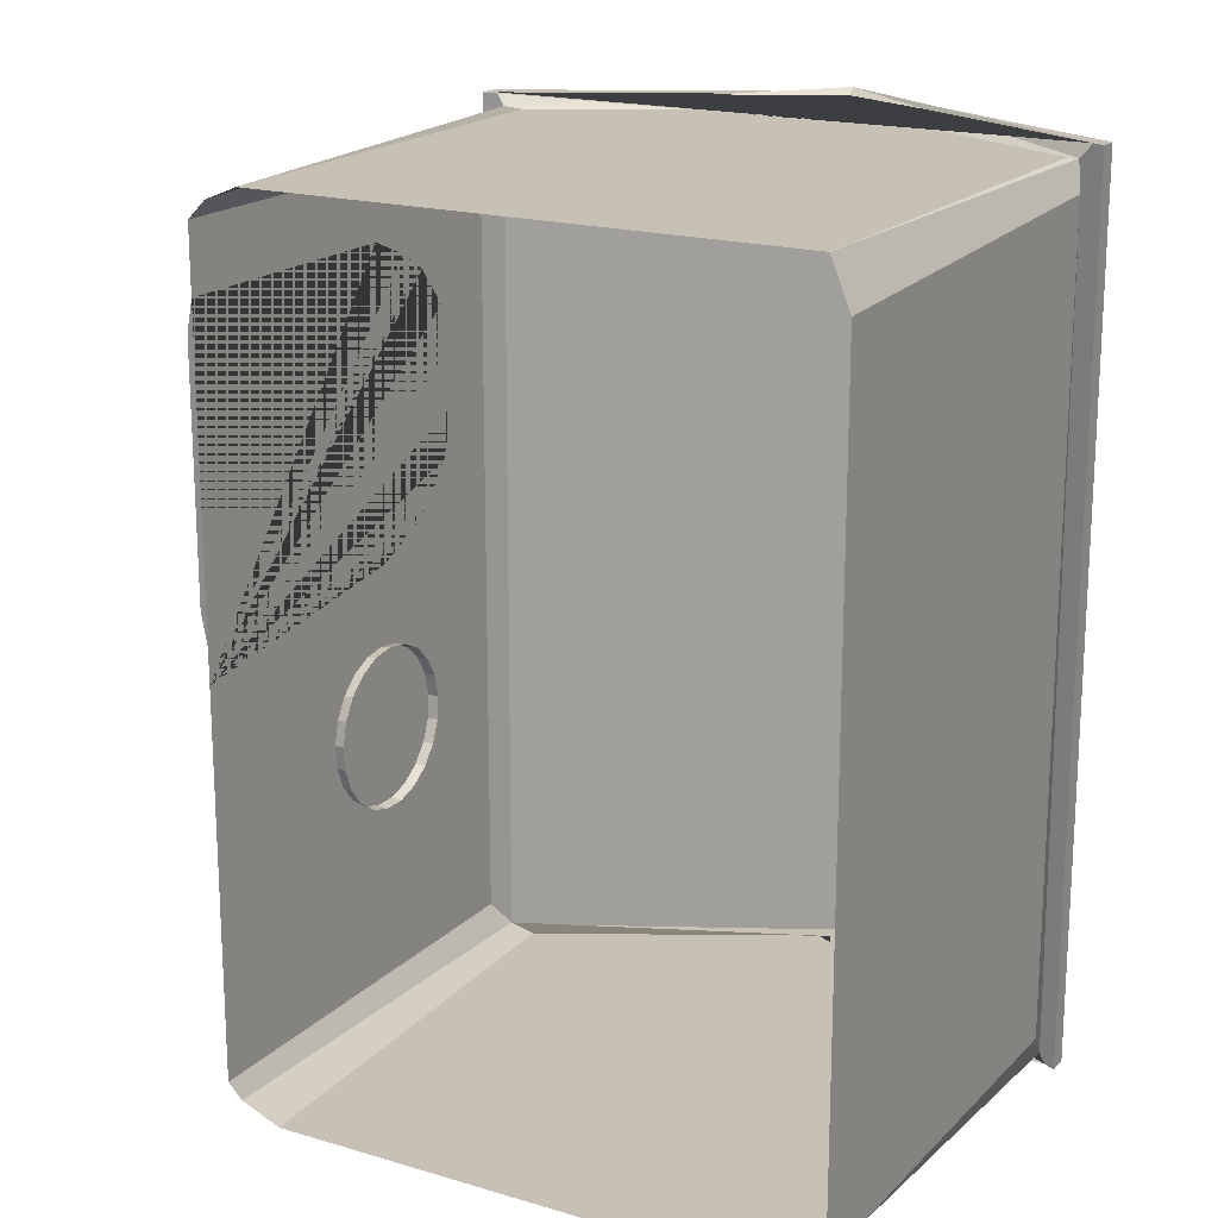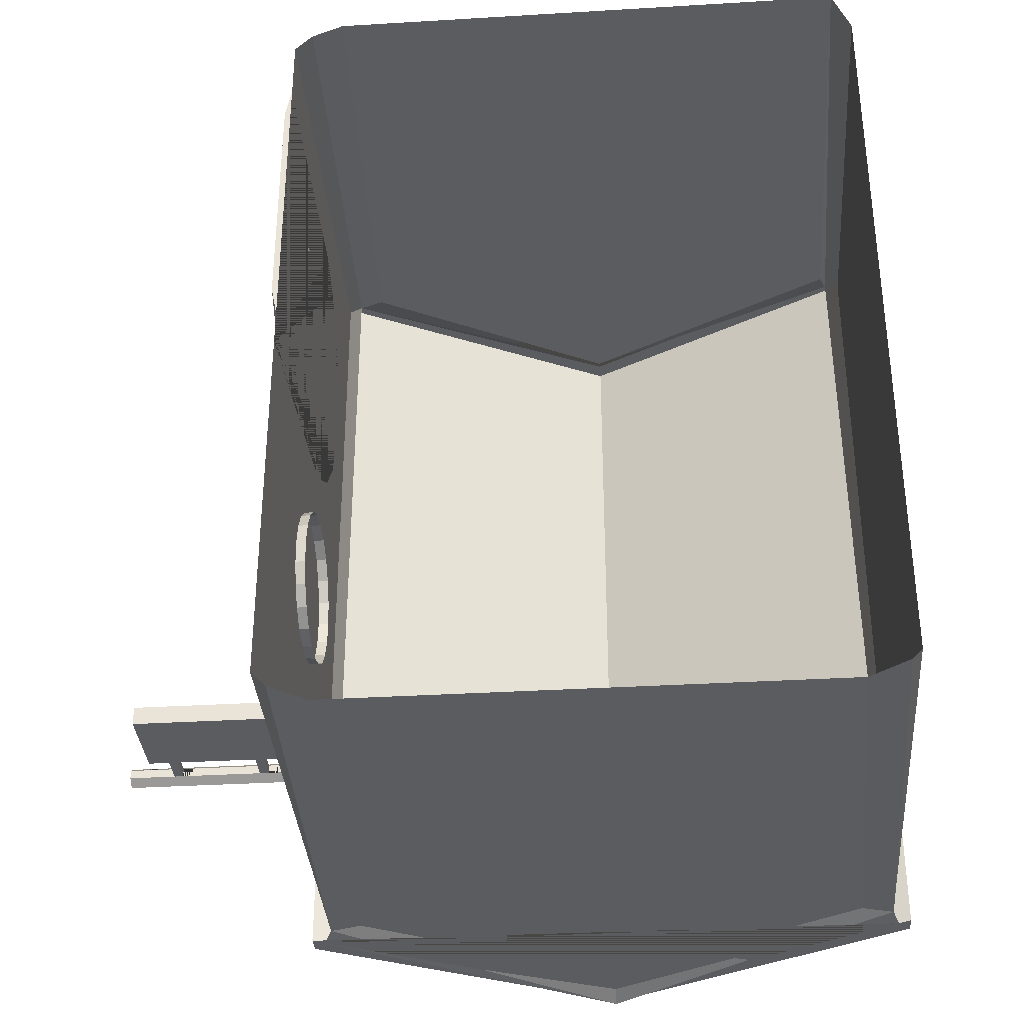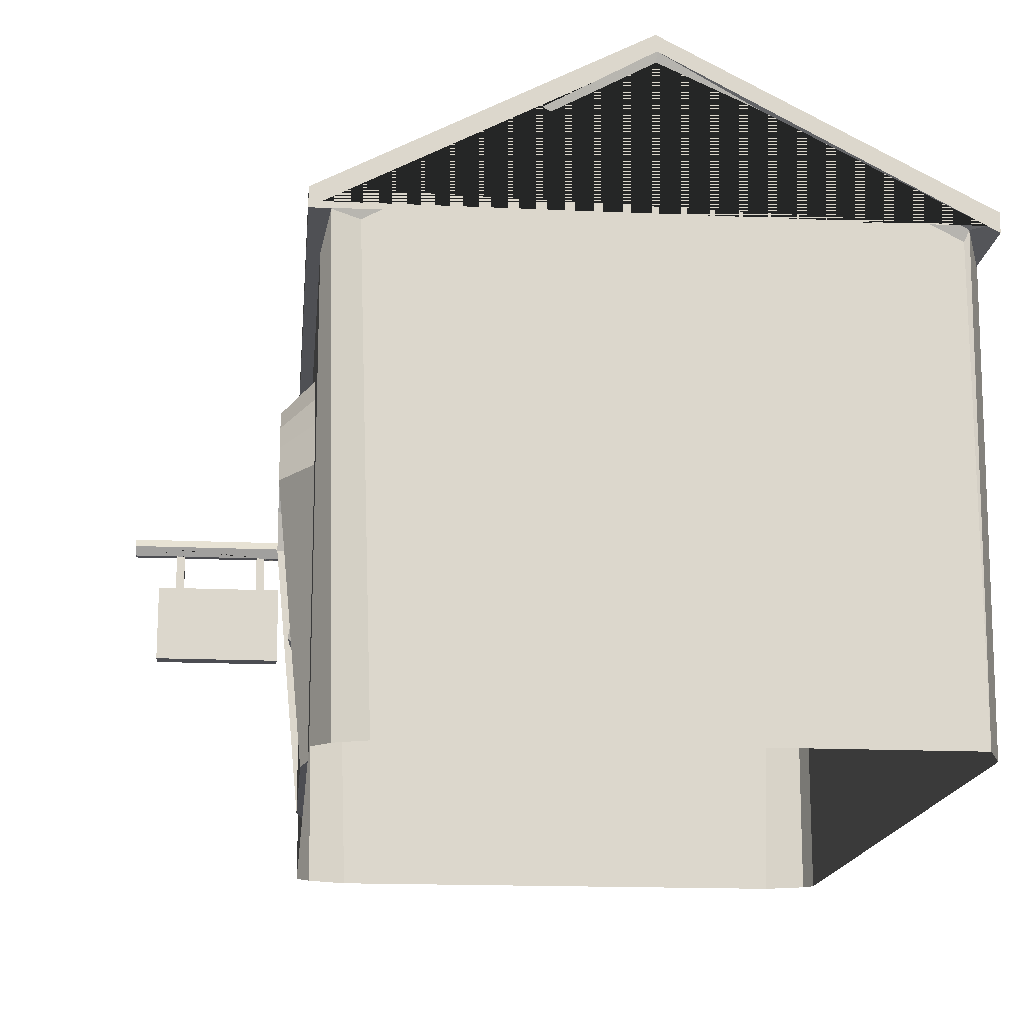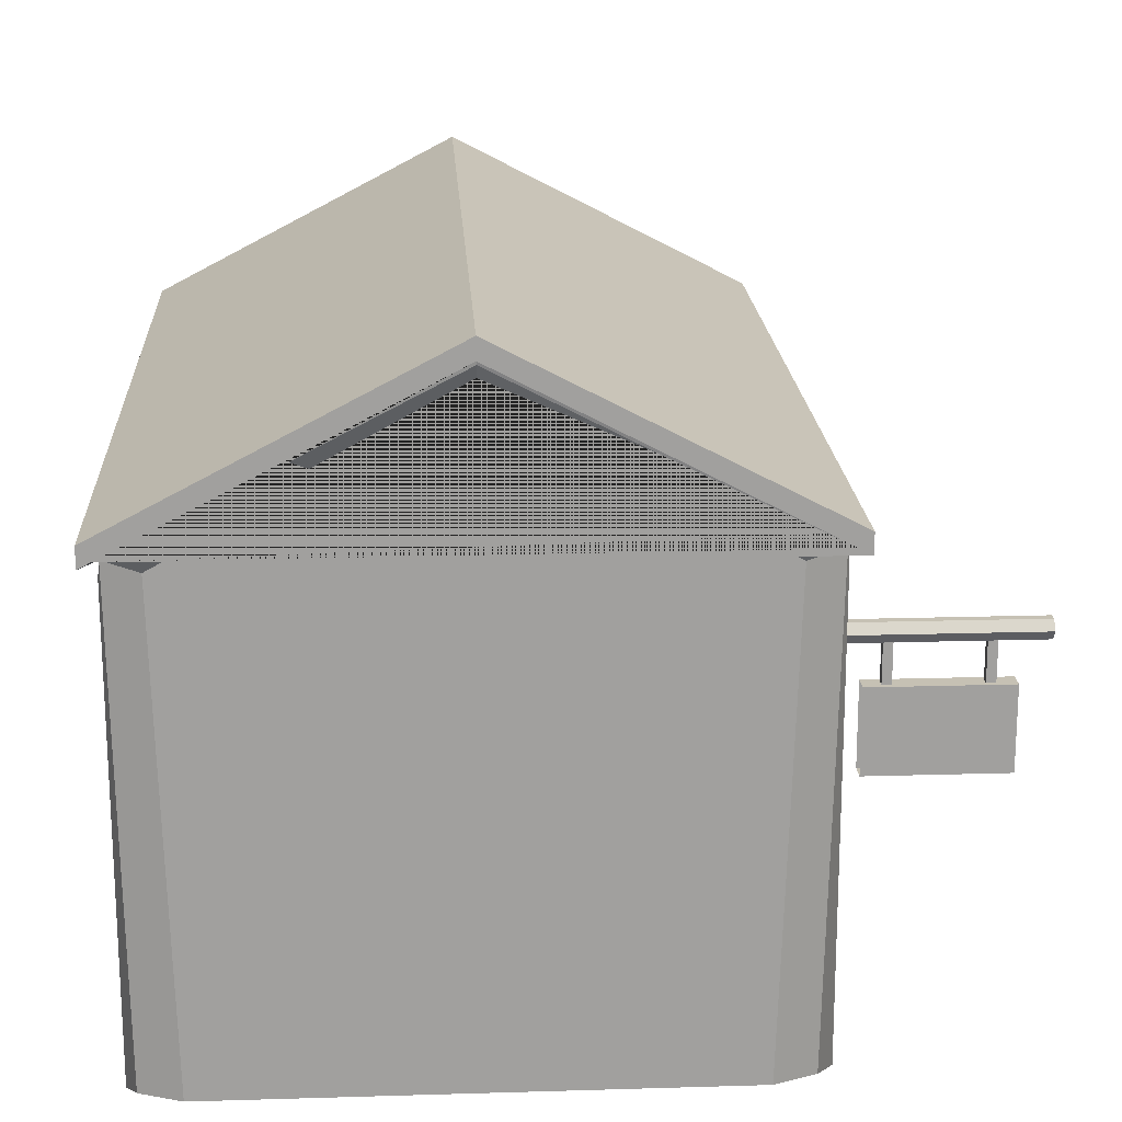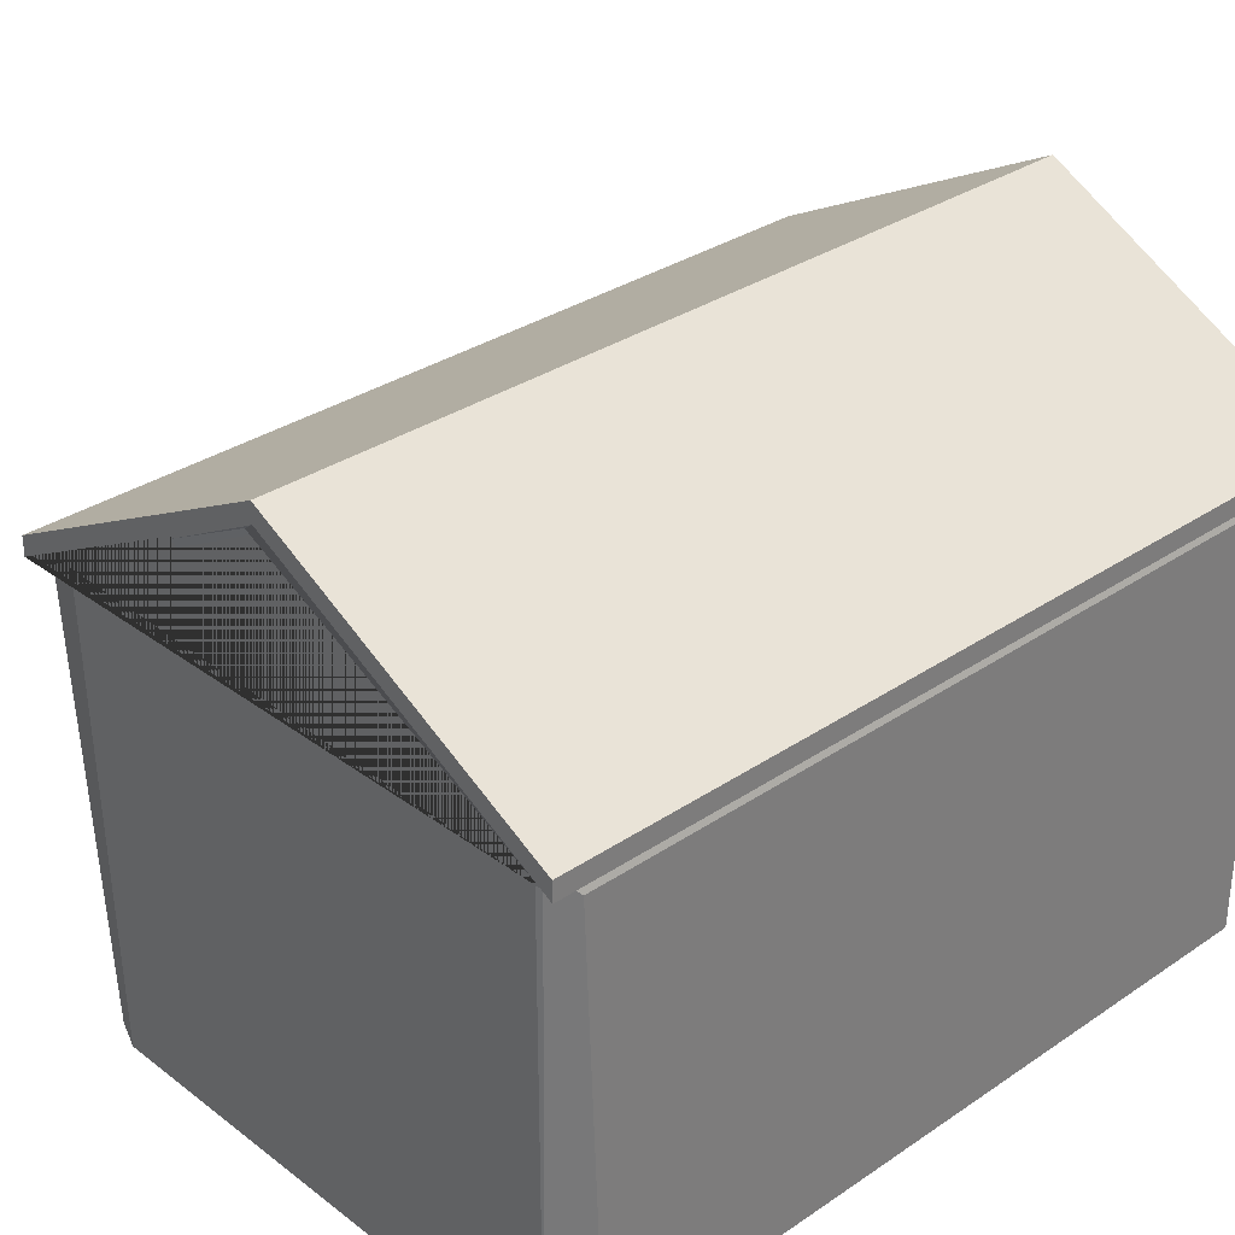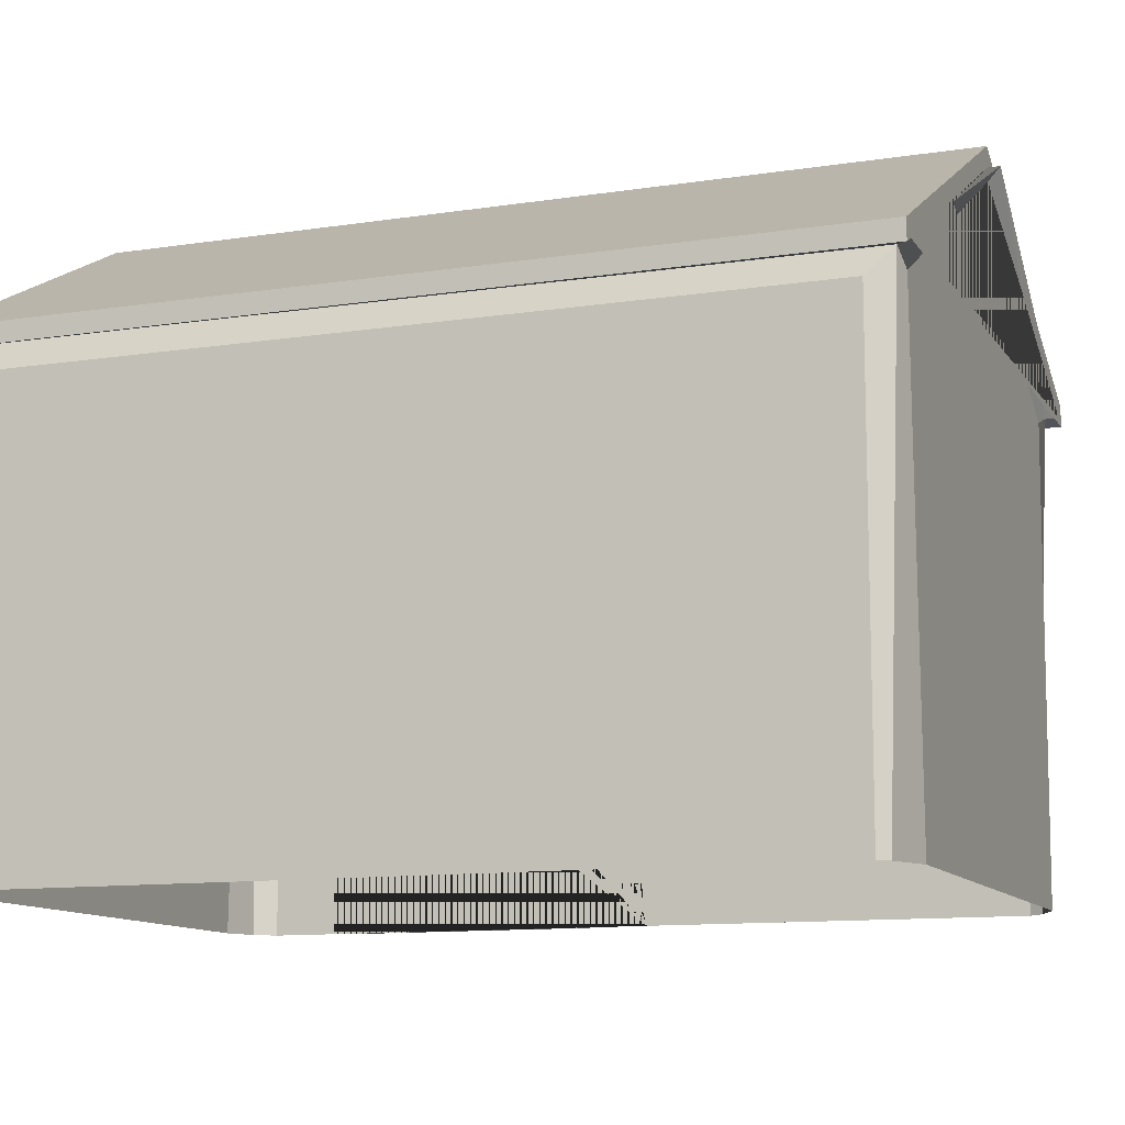
<metadata>
{"format":"obj","ext":"obj","renderer":"f3d","projection":"perspective","resolution":1024,"background":"white","views":[{"elev":18.5,"azim":29.8,"up":"+Z"},{"elev":-34.9,"azim":4.6,"up":"+Z"},{"elev":-16.3,"azim":-5.4,"up":"+Y"},{"elev":18.5,"azim":176.7,"up":"+Y"},{"elev":32.1,"azim":46.6,"up":"+Y"},{"elev":-11.4,"azim":110.7,"up":"+Y"}]}
</metadata>
<code>
o Cube
v 1.5 5.3 -4.155
v 4 4 -4.155
v -1 4 -4.155
v 1.5 5.467 -4.155
v 1.5 5.3 3.142
v -1 4 3.142
v 4 4 3.142
v 1.5 5.467 3.142
v -1.1 4.113 -4.155
v -1.1 3.946 -4.155
v -1.1 3.946 3.142
v -1.1 4.113 3.142
v 4.1 4.113 3.142
v 4.1 3.946 -4.155
v 4.1 4.113 -4.155
v 4.1 3.946 3.142
v -1 3 -2.91
v -2.6 3 -2.91
v -1 2.922 -2.964
v -2.6 2.922 -2.964
v -1 2.922 -3.036
v -2.6 2.922 -3.036
v -1 3 -3.09
v -2.6 3 -3.09
v -1 3.078 -3.036
v -2.6 3.078 -3.036
v -1 3.078 -2.964
v -2.6 3.078 -2.964
v -1.6 2.922 -2.964
v -1.6 2.922 -3.036
v -2.135 2.922 -2.964
v -2.135 2.922 -3.036
v -2.05 2.922 -2.964
v -2.05 2.922 -3.036
v -1.3 2.922 -2.964
v -1.3 2.922 -3.036
v -1.385 2.922 -2.964
v -1.385 2.922 -3.036
v -1.46 2.922 -2.964
v -1.46 2.922 -3.036
v -2.21 2.922 -2.964
v -2.21 2.922 -3.036
v -2.21 2.6 -2.964
v -2.135 2.6 -2.964
v -2.21 2.6 -3.036
v -2.135 2.6 -3.036
v -1.46 2.6 -2.964
v -1.385 2.6 -2.964
v -1.46 2.6 -3.036
v -1.385 2.6 -3.036
v -1.245 1.92 -3.078
v -1.245 2.602 -3.078
v -1.245 1.92 -2.922
v -1.245 2.602 -2.922
v -2.365 1.92 -3.078
v -2.365 2.602 -3.078
v -2.365 1.92 -2.922
v -2.365 2.602 -2.922
v -1.126 0.9789 1.805
v -1.166 1.018 1.781
v -1.135 1.06 1.749
v -1.076 1.046 1.754
v -1.07 0.9965 1.789
v -1.071 1.262 1.905
v -1.119 1.262 1.867
v -1.1 1.24 1.813
v -1.041 1.227 1.817
v -1.023 1.24 1.874
v -1.013 1.437 1.662
v -1.068 1.413 1.658
v -1.063 1.352 1.658
v -1.003 1.339 1.663
v -1.032 1.263 1.413
v -1.085 1.262 1.443
v -1.075 1.241 1.499
v -1.015 1.228 1.504
v -0.9888 1.241 1.45
v -1.102 0.9794 1.501
v -1.145 1.018 1.519
v -1.12 1.06 1.555
v -1.06 1.047 1.56
v -1.049 0.997 1.527
v -1.051 2.2 -0.05
v -1.051 0 -0.05
v -1.051 2.9 0.4562
v -1.051 2.7 0.2031
v -1.051 2.2 1.975
v -1.051 0 1.975
v -1.051 3 0.7866
v -1.051 2.5 1.848
v -1.051 2.7 1.722
v -1.051 2.5 0.07656
v -1.051 2.9 1.469
v -1.051 3 1.138
v -1 3.738 2.781
v -1 0 2.781
v -1 3.738 -3.794
v -1 0 -3.794
v -1.051 0 -0.05
v -1 0 -0.3118
v -1 0 0.2118
v -1 0 2.237
v -1.051 0 1.975
v -1 0 1.713
v -1.262 2.2 -0.05
v -1 2.253 -0.3118
v -1 2.253 2.237
v -1.262 2.2 1.975
v -1.262 2.9 0.4562
v -1 3.136 0.3329
v -1.262 2.9 1.469
v -1 3.136 1.592
v -1 2.878 0.005795
v -1.262 2.7 0.2031
v -1 2.878 1.919
v -1.262 2.7 1.722
v -1 3.262 1.177
v -1.262 3 1.138
v -1.262 3 0.7866
v -1 3.262 0.7479
v -1.262 2.5 0.07656
v -1 2.622 -0.1562
v -1.262 2.5 1.848
v -1 2.622 2.081
v 3.843 3.905 3.042
v 3.843 0 3.042
v 1.502 5.122 3.042
v 1.5 5.3 3.2
v -0.7088 3.909 3.042
v -0.9289 3.986 3.039
v -0.5809 0 3.042
v -0.8494 0 2.931
v 4 3.779 -3.834
v 4 0 -3.834
v 4 3.779 2.812
v 3.894 4.01 3.025
v 4 0 2.664
v 3.843 0 3.042
v 1.5 5.076 -4.055
v 1.5 5.3 -4.252
v -0.6683 3.886 -4.055
v -0.944 3.982 -4.052
v -0.8775 0 -3.916
v -0.5412 0 -4.055
v 3.689 3.885 -4.055
v 3.962 3.979 -4.055
v 3.582 0 -4.055
v 3.918 0 -3.916
v -1 3.738 -0.6737
v -1 0 -0.6099
v -1 3.738 -2.648
v -1 0 -2.65
v -0.9148 2.179 -0.9596
v -1.085 2.179 -0.985
v -0.9148 1.981 -0.9894
v -1.085 1.988 -1.014
v -0.9148 1.801 -1.076
v -1.085 1.815 -1.097
v -0.9148 1.654 -1.212
v -1.085 1.674 -1.228
v -0.9148 1.554 -1.386
v -1.085 1.578 -1.395
v -0.9148 1.509 -1.581
v -1.085 1.535 -1.582
v -0.9148 1.524 -1.78
v -1.085 1.549 -1.774
v -0.9148 1.598 -1.966
v -1.085 1.62 -1.954
v -0.9148 1.722 -2.123
v -1.085 1.74 -2.104
v -0.9148 1.888 -2.235
v -1.085 1.899 -2.212
v -0.9148 2.079 -2.294
v -1.085 2.082 -2.269
v -0.9148 2.279 -2.294
v -1.085 2.275 -2.269
v -0.9148 2.47 -2.235
v -1.085 2.459 -2.212
v -0.9148 2.635 -2.123
v -1.085 2.618 -2.104
v -0.9148 2.76 -1.966
v -1.085 2.738 -1.954
v -0.9148 2.833 -1.78
v -1.085 2.808 -1.774
v -0.9148 2.848 -1.581
v -1.085 2.823 -1.582
v -0.9148 2.803 -1.386
v -1.085 2.78 -1.395
v -0.9148 2.703 -1.212
v -1.085 2.684 -1.228
v -0.9148 2.557 -1.076
v -1.085 2.542 -1.097
v -0.9148 2.377 -0.9894
v -1.085 2.369 -1.014
f 116 111 93 91
f 139 145 147 144 141
f 127 129 131 126 125
f 125 126 138 136
f 130 128 5 6
f 105 99 84 83
f 10 11 12 9
f 136 128 127 125
f 7 16 13 8 12 11 6 5
f 14 15 13 16
f 140 142 3 1
f 2 1 3 10 9 4 15 14
f 9 12 8 4
f 8 13 15 4
f 20 18 28 26 24 22
f 31 41 43 44
f 35 29 31 32 30 36 40 39
f 32 31 44 46
f 42 32 46 45
f 39 40 49 47
f 41 42 45 43
f 26 28 27 25
f 24 26 25 23
f 34 22 24 23 21 38 40 36 30 32 42
f 33 20 22 34 42 41
f 19 37 38 21
f 28 18 17 27
f 37 39 47 48
f 38 37 48 50
f 40 38 50 49
f 18 20 33 41 31 29 35 39 37 19 17
f 53 54 58 57
f 57 58 56 55
f 55 56 52 51
f 53 57 55 51
f 58 54 52 56
f 59 64 65 60
f 60 65 66 61
f 61 66 67 62
f 63 68 64 59
f 64 69 70 65
f 65 70 71 66
f 66 71 72 67
f 69 73 74 70
f 70 74 75 71
f 71 75 76 72
f 73 78 79 74
f 74 79 80 75
f 75 80 81 76
f 77 82 78 73
f 78 59 60 79
f 79 60 61 80
f 80 61 62 81
f 82 63 59 78
f 93 94 89 85 86 92 83 84 88 87 90 91
f 111 118 94 93
f 103 108 87 88
f 99 101 104 103 88 84
f 114 121 92 86
f 119 109 85 89
f 118 119 89 94
f 109 114 86 85
f 121 105 83 92
f 108 123 90 87
f 123 116 91 90
f 99 100 101
f 102 103 104
f 106 100 99 105
f 130 142 97 151 149 95
f 110 113 114 109
f 108 103 102 107
f 148 146 133 134
f 142 130 6 11 10 3
f 120 110 109 119
f 124 115 116 123
f 122 106 105 121
f 112 117 118 111
f 115 112 111 116
f 117 120 119 118
f 113 122 121 114
f 107 124 123 108
f 95 96 132 130
f 128 136 7 5
f 131 129 130 132
f 129 127 128 130
f 135 137 134 133
f 135 133 146 136
f 137 135 136 138
f 146 2 14 16 7 136
f 142 143 98 97
f 141 144 143 142
f 142 140 139 141
f 147 145 146 148
f 140 146 145 139
f 146 140 1 2
f 150 100 106 122 113 110 120 117 112 115 124 107 102 96 95 149 151 97 98 152
f 153 154 156 155
f 155 156 158 157
f 157 158 160 159
f 159 160 162 161
f 161 162 164 163
f 163 164 166 165
f 165 166 168 167
f 167 168 170 169
f 169 170 172 171
f 171 172 174 173
f 173 174 176 175
f 175 176 178 177
f 177 178 180 179
f 179 180 182 181
f 181 182 184 183
f 183 184 186 185
f 185 186 188 187
f 187 188 190 189
f 189 190 192 191
f 156 154 194 192 190 188 186 184 182 180 178 176 174 172 170 168 166 164 162 160 158
f 191 192 194 193
f 193 194 154 153

</code>
